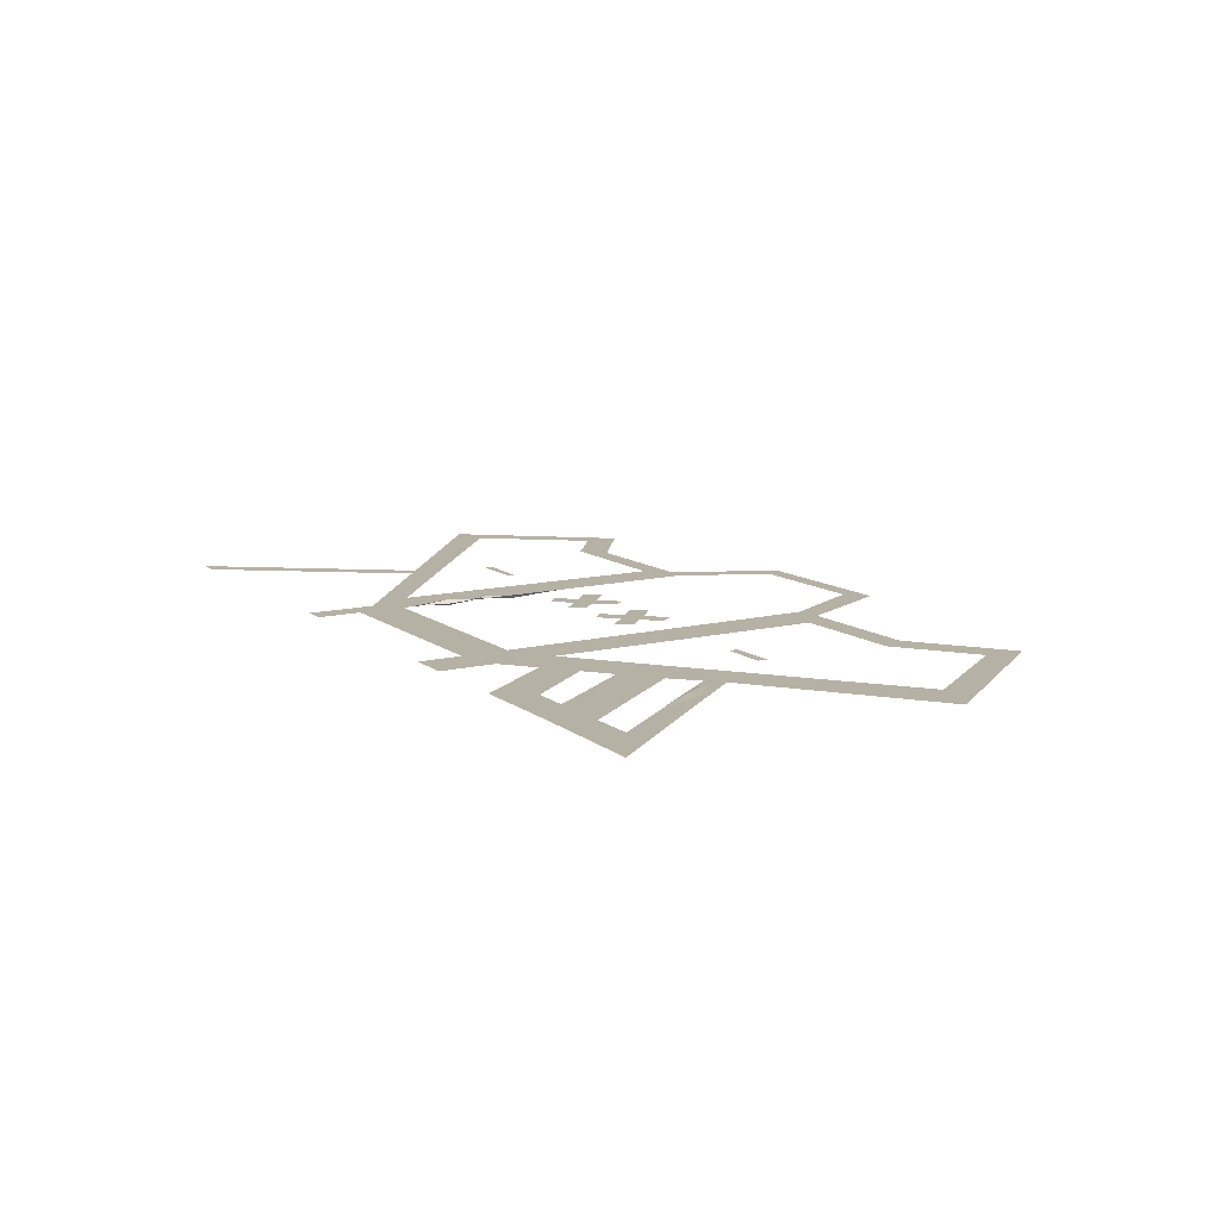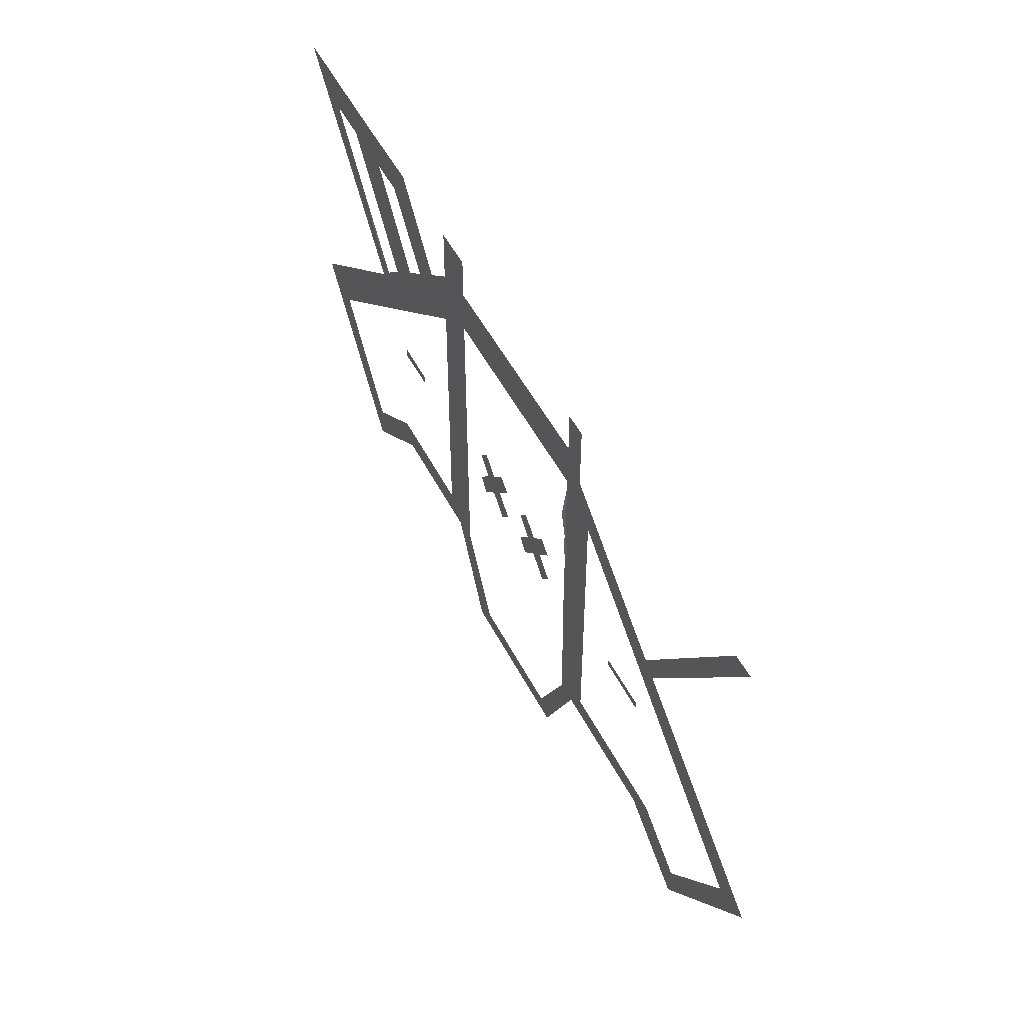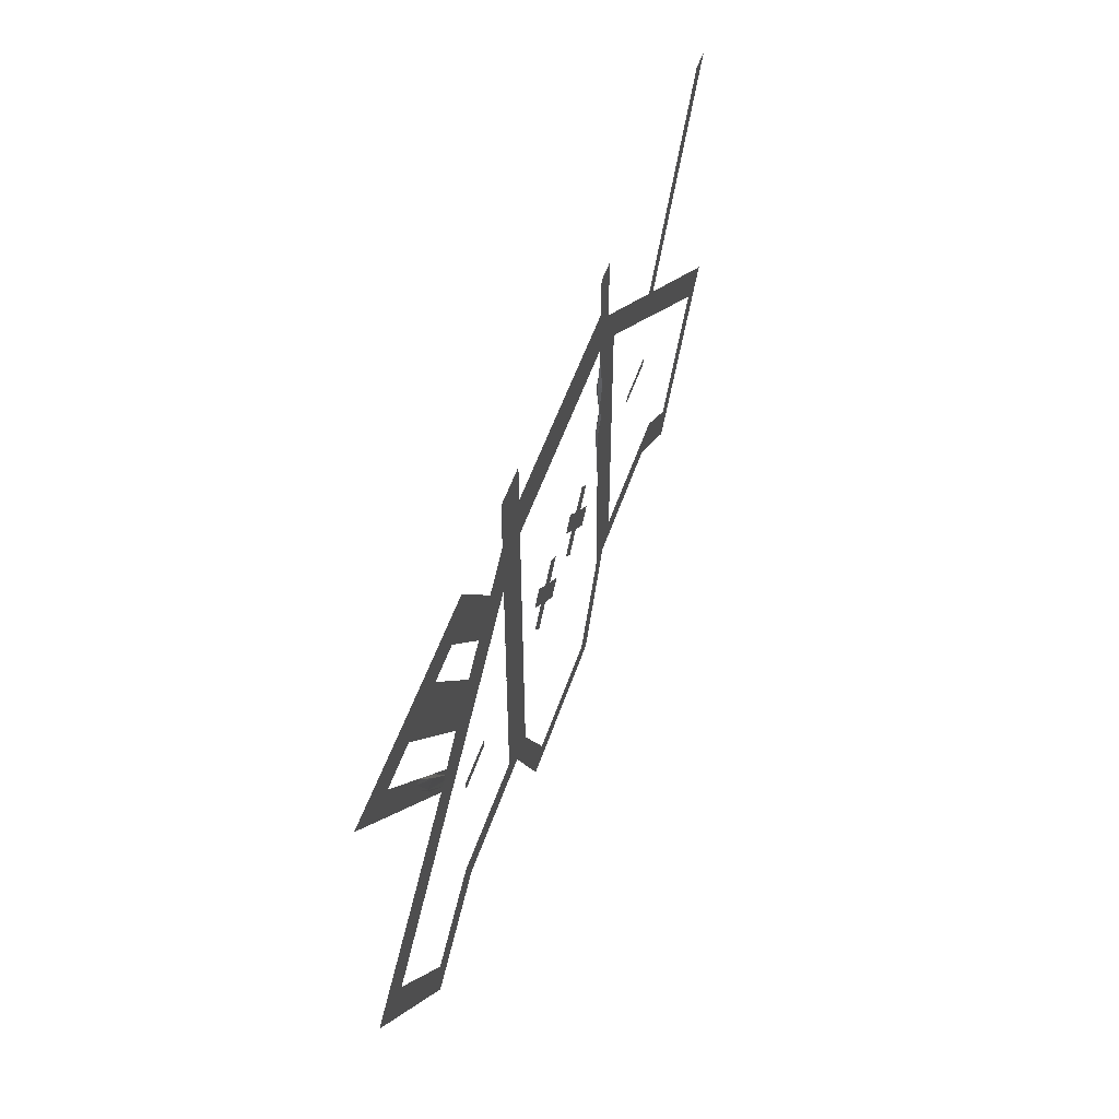
<metadata>
{"format":"obj","ext":"obj","renderer":"f3d","projection":"perspective","resolution":1024,"background":"white","views":[{"elev":11.8,"azim":-120.8,"up":"+Z"},{"elev":50.8,"azim":63.4,"up":"+Y"},{"elev":53.4,"azim":-71.4,"up":"+Y"}]}
</metadata>
<code>
o pn_logo
v 1.202 0.7481 0
v -1.388 -0.4401 -0
v 0.7996 0.2202 0
v 1.323 -0.1951 -0
v -0.7391 -0.4401 0
v -0.4335 0.4214 0
v 0.7657 0.151 0
v 1.035 -0.5378 -0
v 0.3768 0.7481 0
v 0.9332 -0.5666 -0
v 1.268 -0.1515 -0
v -0.9969 -0.6316 -0
v -1.332 0.7568 0
v -0.8876 0.2042 0
v -0.7774 0.3104 0
v -0.8702 0.6504 0
v -0.6074 0.008278 -2e-06
v 0.2307 -0.7336 -0
v -0.3065 -0.4296 -0
v 0.3174 -0.4401 -0
v -0.3119 0.7481 0
v 0.986 -0.501 -0
v 0.4325 -0.3778 -0
v 1.267 -0.2611 -0
v 0.4526 0.4957 0
v -0.3116 0.494 0
v 0.3107 -0.01852 -0
v -0.4363 -0.1479 -1e-06
v -0.7281 0.1881 0
v -0.5808 0.3048 0
v -1.212 -0.1951 -0
v -0.4362 -0.3687 -0
v -0.8461 0.2443 0
v -1.16 0.6511 1e-06
v 0.3106 0.226 0
v 0.3768 0.5559 0
v 1.034 0.03437 0
v -0.000552 0.4932 0
v 1.001 0.4842 0
v 0.8285 -0.3817 2e-06
v 0.3038 -0.5868 -0
v 0.8467 -0.5033 -0
v 1.151 -0.3994 -0
v -0.6947 0.7481 0
v 0.6519 -0.007547 -0
v 0.7602 0.2514 0
v -0.868 -0.5358 -0
v -0.7754 0.5197 0
v -1.281 -0.1715 -0
v -1.174 -0.3898 -0
v -0.7391 -0.01907 -0
v -0.6547 0.307 0
v -0.6082 -0.01581 -2e-06
v -1.119 0.02813 0
v -0.3016 -0.5887 -0
v -0.2286 -0.7374 -0
v 0.001059 -0.7355 -0
v 0.2537 -0.5606 -0
v -0.000492 0.624 0
v 0.3768 0.676 0
v -0.4324 0.5903 0
v 0.3109 0.7481 0
v -0.3718 0.7481 0
v 0.6305 -0.3797 1e-06
v 0.981 -0.6015 -0
v 1.1 -0.3594 -0
v 0.3768 -0.4401 -0
v 0.9479 0.4998 0
v 0.99 -0.03335 -0
v 0.6064 0.3736 0
v 0.5754 0.01495 0
v 0.6536 0.01412 0
v 0.9269 -0.4563 1e-06
v -0.309 0.03217 0
v 0.5741 0.3074 0
v 0.3109 0.6861 0
v 0.4315 0.02329 0
v 0.3106 0.3056 0
v 0.3105 0.4389 0
v -0.2392 -0.5563 -0
v 0.19 -0.6812 -0
v 0.00903 -0.6821 -0
v 0.3141 -0.2293 -0
v 0.3106 0.237 0
v 0.3139 0.0262 0
v -0.3119 0.6861 0
v -0.3915 0.4566 0
v -0.686 0.5495 0
v -0.4769 0.5542 0
v -0.6081 0.6331 0
v -0.6807 0.3889 0
v -0.8118 0.2774 0
v -0.4349 0.14 -0
v -0.7878 0.7481 0
v -0.4349 0.1368 -0
v -0.4363 -0.1413 -1e-06
v -0.432 0.6889 0
v -0.8118 0.2774 0
v -0.6545 0.2464 0
v -0.879 -0.4458 1e-06
v -0.7736 -0.3687 2e-06
v -1.098 -0.359 -0
v -0.5569 -0.4401 -0
v -0.97 -0.003523 -0
v -0.5642 0.4834 0
v -0.4348 0.02637 0
v -0.4551 0.5089 0
v -0.8461 0.2443 0
v -1.11 0.4805 0
v -0.9065 0.4806 0
v -0.7651 0.6502 0
v -1.041 0.7502 0
v -0.8668 0.2242 0
v -0.8808 0.7481 0
v -1.218 0.7034 0
v -1.003 0.4477 0
v -1.187 0.7535 0
v -0.5072 0.3631 0
v 0.3107 0.1038 0
v -0.1787 0.09296 0
v -0.1831 -0.08121 -0
v 0.18 -0.08006 -0
v 0.04091 -0.04395 -0
v 0.1621 0.01093 0
v 0.08824 0.008581 0
v 0.3138 0.2541 0
v 0.9166 0.1273 0
v 1.281 -0.1624 -0
v -0.1561 0.4936 0
v 0.9002 0.3522 0
v 0.3403 -0.5135 -0
v 0.7602 -0.4401 0
v 1.093 -0.4686 -0
v 0.5743 -0.00526 -0
v 0.7295 -0.009835 -0
v -0.9324 -0.5837 -0
v -0.8228 0.585 0
v -1.35 -0.1479 -0
v -1.262 -0.2688 -0
v -1.235 -0.0599 -0
v -0.2651 -0.663 -0
v 0.1159 -0.7346 -0
v 0.2856 -0.5004 -0
v 0.1552 0.624 0
v -0.4317 0.7481 0
v 0.7295 -0.3807 1e-06
v 1.136 0.7481 0
v 1.043 -0.4302 -0
v 0.854 0.3756 0
v 0.8778 0.05881 0
v 0.5295 0.4346 0
v 0.7318 0.01328 0
v -0.3103 0.2631 0
v 0.5023 0.3659 0
v 0.431 0.2238 0
v 0.3105 0.393 0
v 0.3105 0.4657 0
v -0.2056 -0.6196 -0
v -0.1719 -0.683 -0
v 0.3124 -0.1239 -0
v 0.3107 0.1092 0
v -0.7256 0.5998 0
v -0.5214 0.5181 0
v -0.691 0.6355 0
v -0.6514 0.6906 0
v -0.7946 0.2939 0
v -0.4356 -0.000649 -0
v -0.4356 -0.005548 -0
v -0.8289 0.2608 0
v -0.6069 0.4488 0
v -0.6913 0.2173 0
v -0.8263 -0.4072 1e-06
v -0.9844 -0.5228 0
v -1.041 -0.4409 -0
v -0.5575 -0.3687 1e-06
v -1.091 -0.09933 -0
v -0.4342 0.2239 0
v -1.092 0.5394 0
v -0.9988 0.3424 0
v -0.9711 0.5657 1e-06
v -0.8772 0.2142 0
v -1.036 0.6508 1e-06
v -1.081 0.5494 0
v -0.544 0.3339 0
v 0.3106 0.1649 0
v -0.03872 -0.04017 -2e-06
v -0.0748 -0.08006 -0
v -0.1304 0.04527 -0
v -0.1309 -0.02822 0
v -0.2141 0.05509 0
v -0.08103 0.09367 0
v 0.2161 -0.04017 -2e-06
v 0.07605 0.09296 0
v 0.1244 0.04527 -0
v 0.2109 0.06242 2e-06
v 0.07171 -0.08121 -0
v 0.1738 0.09367 0
v 0.4337 0.5107 0
v 1.151 -0.05855 -0
v 0.155 0.4929 0
v 1.101 0.6162 0
v 0.2672 -0.6602 -0
v 0.89 -0.535 -0
v 1.209 -0.3303 -0
v 1.268 -0.1927 -0
v -0.8035 -0.488 -0
v -0.7281 0.4543 0
v -1.085 -0.5107 -0
v -1.003 0.1162 0
v -0.3382 -0.5144 -0
v 0.2219 -0.6209 -0
v -0.1562 0.624 0
v 0.5315 -0.3788 0
v 1.021 -0.5537 -0
v 1.157 -0.2885 -0
v 1.042 0.624 0
v 1.102 -0.1255 -0
v 0.6833 0.3125 0
v 1.214 -0.2177 -0
v -0.3077 -0.1987 -0
v 0.646 0.2488 0
v 0.3109 0.624 0
v 0.432 -0.1773 -0
v 0.3106 0.2658 0
v 0.3105 0.412 0
v 0.4305 0.4244 0
v -0.2728 -0.493 -0
v 0.3157 -0.3347 -0
v 0.3105 0.3647 0
v 0.3157 -0.2069 -0
v -0.5647 0.5756 0
v -0.8311 0.2631 0
v -0.4335 0.421 0
v -0.7946 0.2939 0
v -0.5998 0.3513 0
v -0.6176 0.2756 0
v -0.9317 -0.4843 0
v -1.155 -0.2771 -0
v -0.6649 -0.3687 1e-06
v -0.4658 -0.4401 -0
v -0.8491 0.09228 0
v -0.3747 -0.4401 -0
v -0.4355 -0.1711 -0
v -0.9557 0.3159 0
v -0.8461 0.2443 0
v -1.221 0.6187 0
v -0.842 0.3955 0
v -0.7825 0.2339 0
v -0.8565 0.2342 0
v -0.9245 0.346 0
v -1.114 0.7518 0
v -0.4853 0.4529 0
v -0.4703 0.3922 0
v 0.3107 0.04262 0
v 0.1239 -0.02822 0
v -0.09272 0.01093 0
v -0.04385 0.06242 2e-06
v -1.024 0.4276 0
v -1.156 0.579 0
v -0.9336 0.6659 0
v -0.96 0.7491 0
v -1.153 0.715 0
v -0.8289 0.2608 0
v -0.8118 0.2774 0
v -0.8289 0.2608 0
v -0.8668 0.2242 0
v -0.8565 0.2342 0
v -0.8513 0.2392 0
v -0.9069 0.1012 0
v -1.145 -0.08454 -0
v -1.007 0.00439 0
v -1.063 0.01626 0
v -0.7704 0.42 0
v -0.8194 0.7084 0
v -0.8384 0.4854 0
v -0.9297 0.5656 0
v -0.8677 0.5655 0
v -0.7098 0.2631 0
v -0.6398 0.592 0
v -0.593 0.5424 0
v -0.7347 0.3244 0
v -0.3798 0.02891 0
v 0.314 -0.1015 -0
v 0.3123 0.003842 0
v 0.3123 0.1316 0
v -0.05647 -0.736 -0
v 0.004546 -0.7121 -0
v 0.2948 0.3551 0
v 0.3263 0.1875 0
v 0.3074 0.2885 0
v -0.342 0.5597 0
v -0.38 0.5104 0
v 0.3105 0.4925 0
v 0.6332 0.002344 0
v 1.129 -0.3819 -0
v 1.009 -0.003721 -0
v 0.2756 -0.5721 -0
v -0.2743 -0.5745 -0
v -0.7391 0.01092 0
v -0.000526 0.5504 0
v 0.3801 0.02457 0
v -0.4356 -0.003098 -0
v -0.4349 0.1384 -0
v -0.8444 0.2225 0
v -0.9362 0.3456 0.002659
v -0.96 0.3305 0.000262
v -1.013 0.4377 0
v -0.5337 0.3935 0
v -1.131 -0.3725 -0
v 0.5883 0.3363 0
v 0.971 0.493 0
v 0.7178 0.1903 0
v 0.5769 -0.4401 -0
v -0.5689 -0.4222 0
v -0.8728 -0.4964 0
v -0.654 -0.4401 -0
v -0.4795 -0.4222 0
v 0.481 -0.4401 -0
v -0.3794 0.6945 0
v -0.3119 0.624 0
v 0.8742 0.3654 0
v 0.6623 0.2767 0
v 0.5176 0.4045 0
v 0.8565 -0.457 1e-06
v -1.202 -0.2735 -0
v -1.06 -0.4714 -0
v 0.3865 0.2372 0
v 0.3271 0.2549 0
v 0.3398 0.6904 0
v -0.1561 0.5506 0
v 0.1551 0.5502 0
v -0.0918 -0.03895 -0
v -0.3014 -0.5023 -0
v 0.2417 -0.6381 -0
v 0.8948 0.08877 0
v 1.071 -0.4518 -0
v 1.186 -0.312 -0
v 0.3135 0.2268 0.005832
v 0.3202 0.1483 -0.01067
v 0.3044 0.3598 0.01016
v -0.3645 0.2459 0
v -0.3796 -0.1832 -0
v -1.199 -0.06976 -0
v -1.093 0.7077 0
v -0.1666 0.008581 0
v -0.2139 -0.04395 -0
v 0.1739 -0.03759 -1e-06
v 0.04067 0.05509 0
v -0.9647 0.1102 0
v 0.3043 0.3504 -0.006342
v 1.123 -0.09621 -0
v 0.3163 -0.5077 -0
v -0.2391 -0.644 -0
v 0.3811 -0.1902 -0
v 0.9218 -0.4991 0
v 1.068 0.6206 0
v 0.6727 -0.4401 -0
v -0.8135 -0.4526 1e-06
f 172 101 358
f 268 232 304
f 175 32 242
f 146 40 357
f 11 128 205
f 312 221 322
f 325 31 238
f 30 235 184
f 14 244 181
f 14 181 304
f 329 9 60
f 320 212 330
f 22 148 336
f 350 156 225
f 27 161 160
f 26 153 341
f 30 52 235
f 111 164 162
f 29 248 171
f 15 273 281
f 6 252 87
f 33 245 249
f 15 166 234
f 347 124 255
f 109 258 179
f 109 259 258
f 114 260 261
f 98 263 169
f 98 264 263
f 92 232 265
f 113 266 181
f 113 267 266
f 270 272 271
f 110 275 247
f 110 276 275
f 99 52 236
f 99 278 52
f 88 279 170
f 83 283 228
f 83 284 283
f 84 229 285
f 340 79 157
f 224 290 338
f 65 355 73 22
f 351 205 219
f 352 20 67
f 354 67 20
f 327 301 328
f 93 302 167
f 93 303 302
f 95 168 302
f 113 305 249
f 113 306 305
f 258 178 307
f 118 308 253
f 235 170 308
f 316 239 314
f 92 166 248
f 358 5 206
f 166 15 248
f 101 239 316
f 316 314 103
f 145 319 97
f 319 320 61
f 46 149 321
f 3 321 130
f 46 322 218
f 324 42 132
f 40 324 132
f 355 10 203
f 139 138 325
f 326 173 12
f 308 170 252
f 253 252 6
f 253 308 252
f 307 183 116
f 307 178 183
f 178 34 183
f 305 307 116
f 305 306 307
f 306 258 307
f 249 250 33
f 249 305 250
f 305 116 250
f 302 28 96
f 302 168 28
f 303 95 302
f 167 302 96
f 293 331 36
f 36 331 222
f 332 186 187
f 19 333 242
f 81 334 18
f 219 205 4
f 219 4 24
f 214 22 8
f 65 22 214
f 3 127 335
f 7 335 150
f 226 198 25
f 226 36 198
f 294 71 72
f 36 226 293
f 252 170 105
f 252 105 163
f 61 292 107
f 292 26 87
f 338 126 289
f 35 338 185
f 27 339 161
f 229 157 293
f 84 340 229
f 159 287 286
f 159 286 56
f 285 328 85
f 285 229 328
f 229 293 328
f 283 285 85
f 283 284 285
f 284 84 285
f 228 230 20
f 228 283 230
f 283 85 230
f 91 52 281
f 164 165 90
f 164 44 165
f 279 164 90
f 280 231 163
f 280 279 231
f 279 90 231
f 280 163 105
f 170 280 105
f 170 279 280
f 278 281 52
f 278 248 281
f 248 15 281
f 236 52 30
f 260 16 277
f 275 276 277
f 276 260 277
f 247 273 15
f 247 275 273
f 170 235 91
f 235 52 91
f 94 44 274
f 274 16 114
f 275 137 48
f 275 277 137
f 277 16 137
f 273 275 48
f 91 273 207
f 273 48 207
f 138 140 343
f 31 270 176
f 107 163 89
f 107 252 163
f 107 89 61
f 268 304 266
f 266 267 268
f 267 108 268
f 265 268 108
f 265 232 268
f 263 265 108
f 263 264 265
f 264 92 265
f 169 245 33
f 169 263 245
f 263 108 245
f 112 344 251
f 262 34 115
f 259 178 258
f 259 115 178
f 115 34 178
f 179 244 14
f 179 258 244
f 345 188 256
f 256 188 257
f 189 345 256
f 192 347 122
f 122 347 255
f 348 194 193
f 123 255 125
f 194 125 124
f 124 125 255
f 195 197 194
f 188 191 257
f 346 189 121
f 246 259 109
f 246 13 259
f 13 115 259
f 344 34 262
f 234 264 98
f 234 166 264
f 166 92 264
f 249 267 113
f 249 245 267
f 245 108 267
f 87 252 107
f 272 349 269
f 281 273 91
f 180 276 110
f 180 182 276
f 182 260 276
f 171 278 99
f 171 248 278
f 162 279 88
f 162 164 279
f 111 44 164
f 160 284 83
f 160 161 284
f 161 84 284
f 288 225 79
f 126 350 288
f 78 350 290
f 353 159 56
f 332 256 186
f 233 303 93
f 233 95 303
f 181 266 304
f 181 306 113
f 181 244 306
f 244 258 306
f 184 308 118
f 184 235 308
f 73 355 324
f 356 147 1
f 46 3 312
f 128 4 205
f 304 232 248
f 232 92 248
f 356 216 147
f 23 67 354 223
f 11 205 351 199
f 353 158 159
f 352 143 20
f 14 304 349 209
f 54 272 343 140
f 124 195 194
f 74 220 342 282
f 16 274 111
f 215 337 295 66
f 159 82 287
f 340 288 79
f 339 289 126
f 224 78 290
f 135 45 294
f 37 296 335 127
f 297 334 211 58
f 298 333 227 80
f 59 144 331 300
f 60 36 222 329
f 301 327 155 77
f 174 326 309 102
f 154 323 310 75
f 325 138 49
f 40 73 324
f 68 311 321 149
f 46 312 322
f 313 318 213 64
f 319 86 320
f 145 63 319
f 357 40 132
f 315 173 237 100
f 317 175 242
f 358 101 5
f 47 136 173 315
f 206 47 315 358
f 12 173 136
f 317 240 103 314
f 5 101 316
f 240 317 242
f 175 317 314 239
f 318 67 23 213
f 311 39 130 321
f 97 319 61
f 356 201 39 311
f 3 46 321
f 201 356 1
f 310 70 218 322
f 226 25 151 323
f 323 151 70 310
f 203 42 324 355
f 323 154 226
f 355 65 10
f 325 309 50 139
f 326 208 50 309
f 208 326 12
f 328 293 226 327
f 326 174 173
f 226 155 327
f 328 301 85
f 354 230 85 301
f 230 354 20
f 300 38 129 330
f 76 62 329
f 222 76 329
f 330 129 26 291
f 331 200 38 300
f 293 200 331
f 299 51 53 17
f 222 331 144
f 187 189 332
f 55 210 333 298
f 19 227 333
f 353 141 55 298
f 242 333 210
f 141 353 56
f 41 202 334 297
f 81 211 334
f 352 131 41 297
f 18 334 202
f 131 352 67
f 296 69 150 335
f 351 217 69 296
f 7 312 335
f 312 3 335
f 217 351 219
f 295 43 133 336
f 336 133 8 22
f 219 24 204 337
f 337 204 43 295
f 72 152 135 294
f 219 337 215
f 289 119 185 338
f 61 291 292
f 107 292 87
f 292 291 26
f 338 290 126
f 84 161 339 126
f 35 224 338
f 339 254 119 289
f 27 254 339
f 81 142 57 287
f 229 340 157
f 84 126 340
f 126 288 340
f 286 287 57
f 142 81 18
f 282 106 177 341
f 341 177 6 87
f 342 242 32 243
f 282 342 243 106
f 220 19 242 342
f 343 270 49 138
f 274 44 111
f 114 94 274
f 270 343 272
f 271 104 176 270
f 248 29 241 269
f 31 49 270
f 269 241 104 271
f 262 117 251 344
f 271 272 269
f 115 13 117 262
f 304 248 269 349
f 261 182 112
f 261 260 182
f 190 120 345
f 348 125 194
f 123 196 255
f 347 192 124
f 346 345 189
f 345 120 188
f 114 16 260
f 344 182 34
f 112 182 344
f 209 349 272 54
f 74 282 341 153
f 66 295 336 148
f 87 26 341
f 287 82 81
f 288 350 225
f 126 290 350
f 78 156 350
f 61 320 291
f 294 134 71
f 45 134 294
f 199 351 296 37
f 143 352 297 58
f 158 353 298 80
f 59 300 330 212
f 332 189 256
f 223 354 301 77
f 291 320 330
f 329 62 9
f 238 102 309 325
f 75 310 322 221
f 325 49 31
f 216 356 311 68
f 357 313 64 146
f 319 21 86
f 63 21 319
f 358 315 100 172

</code>
